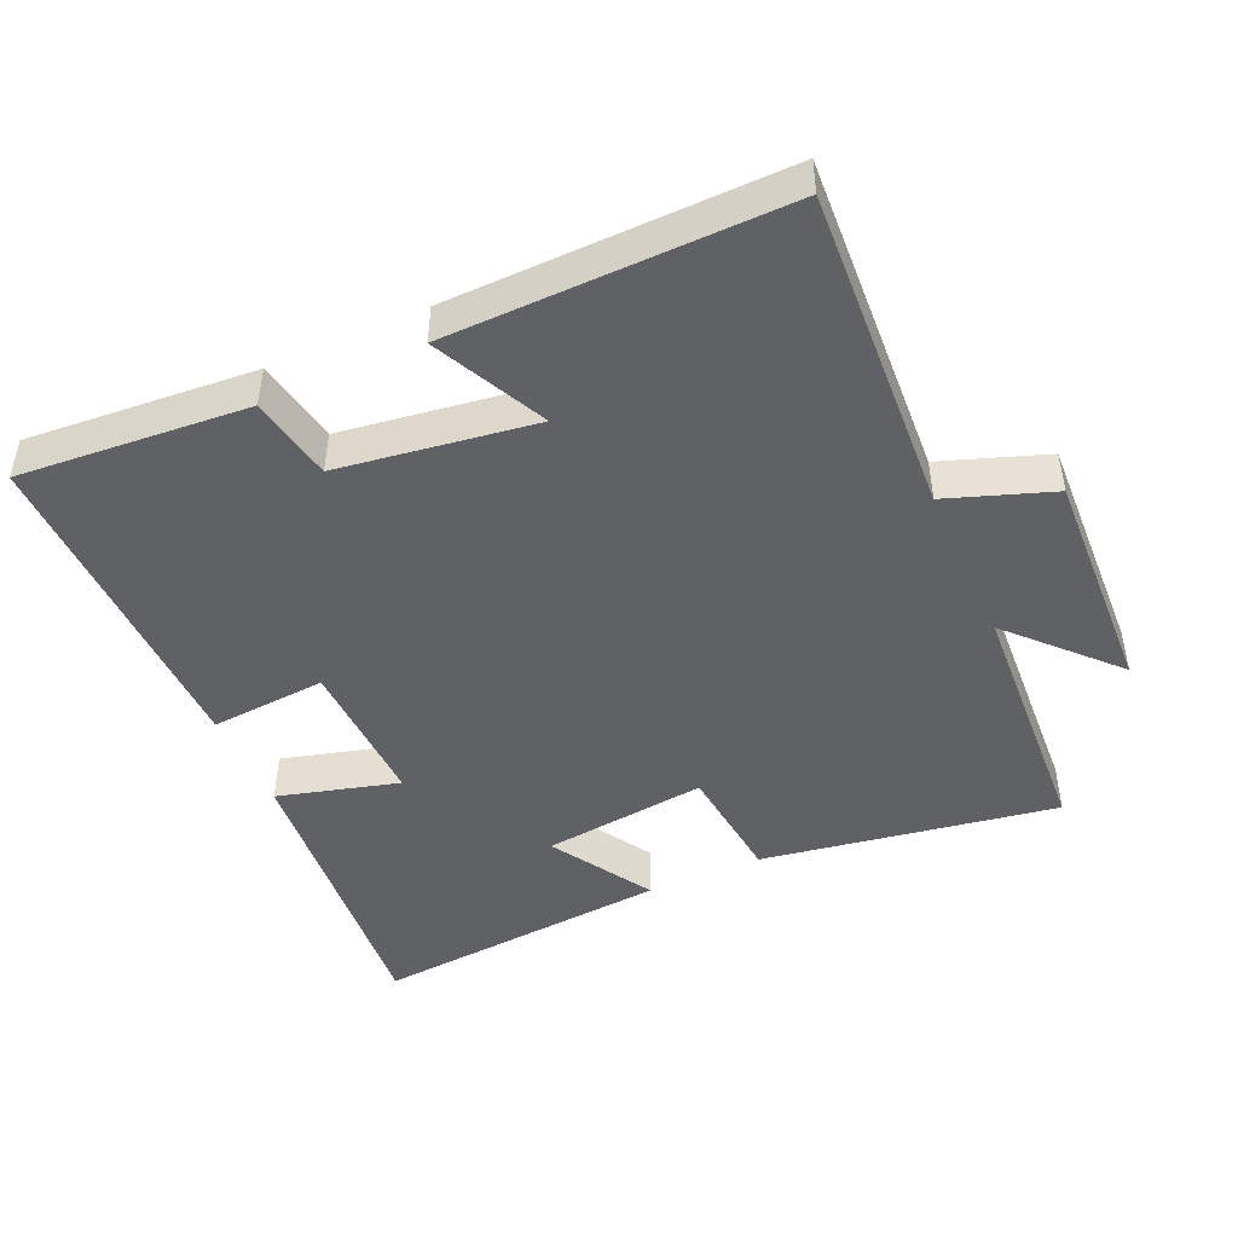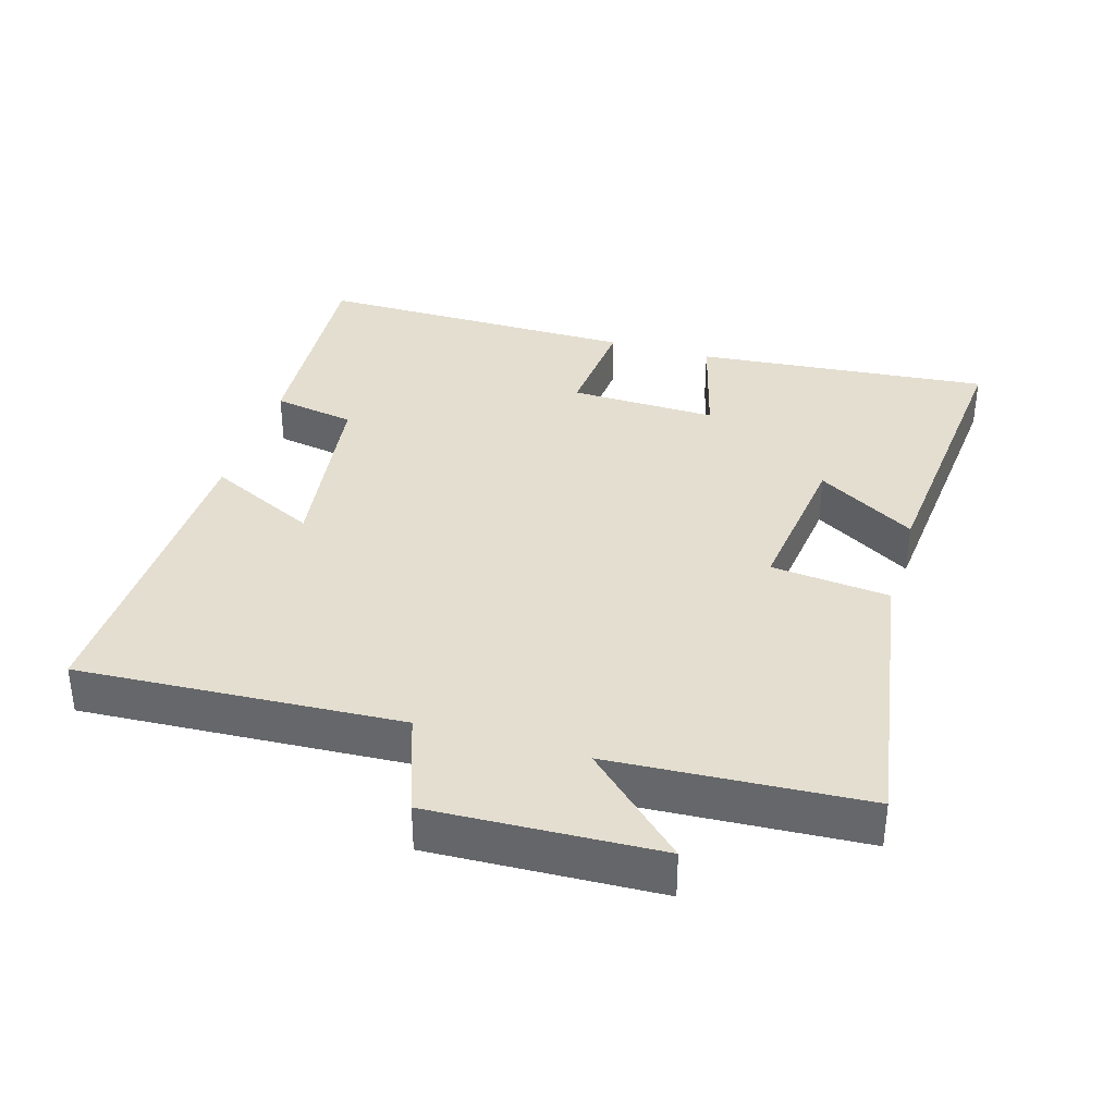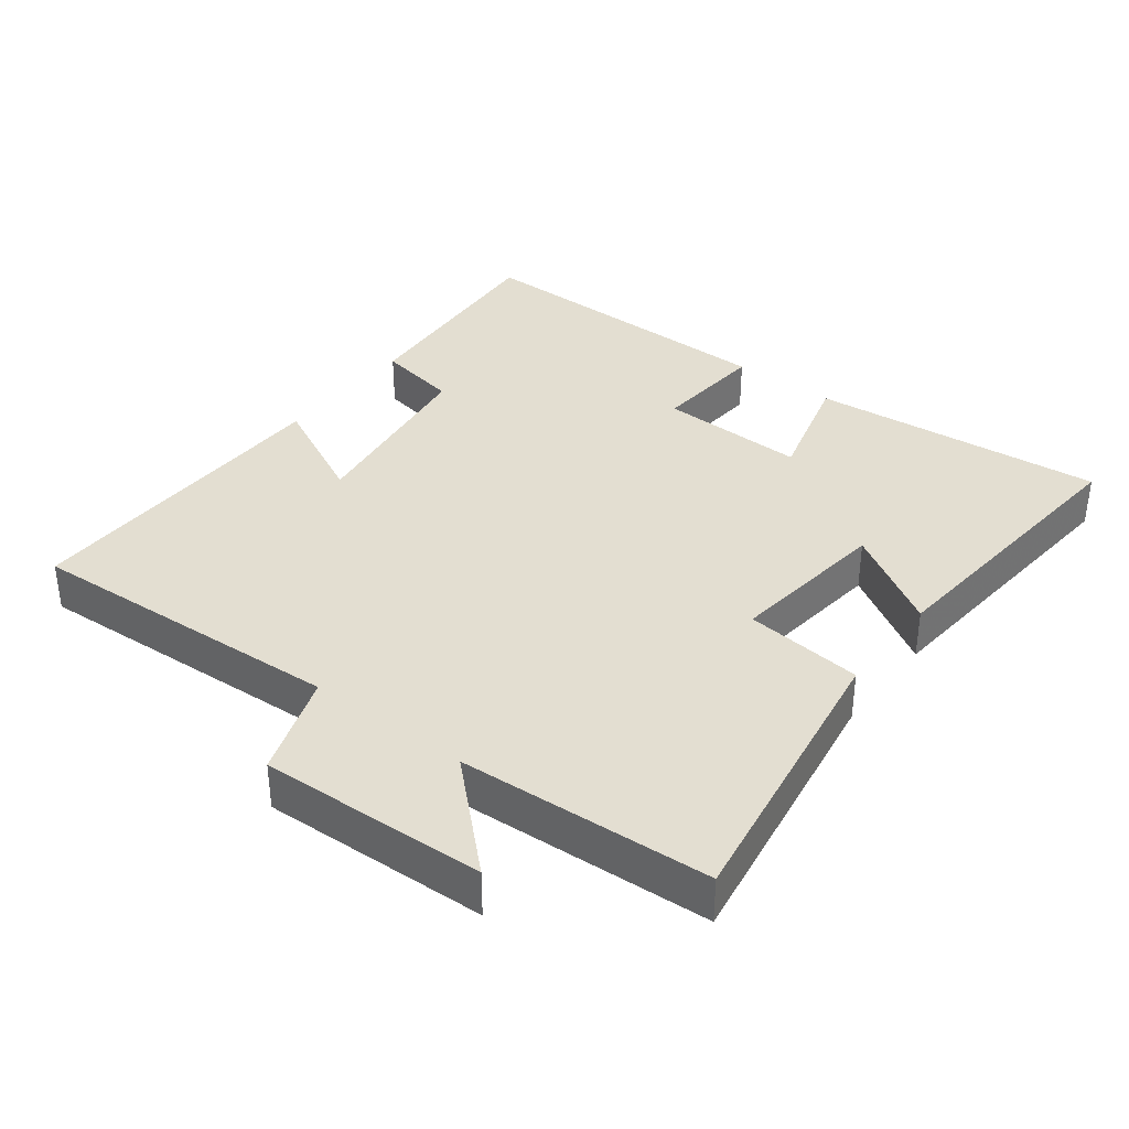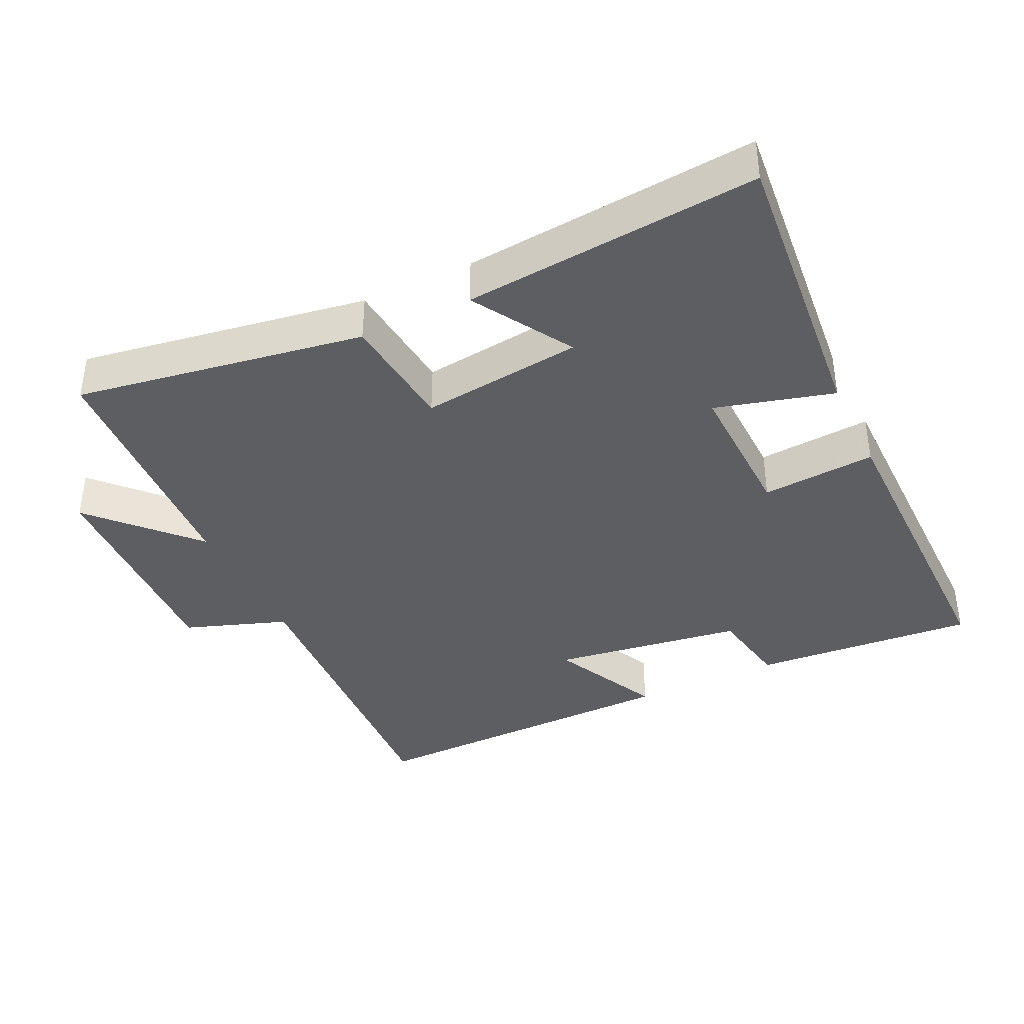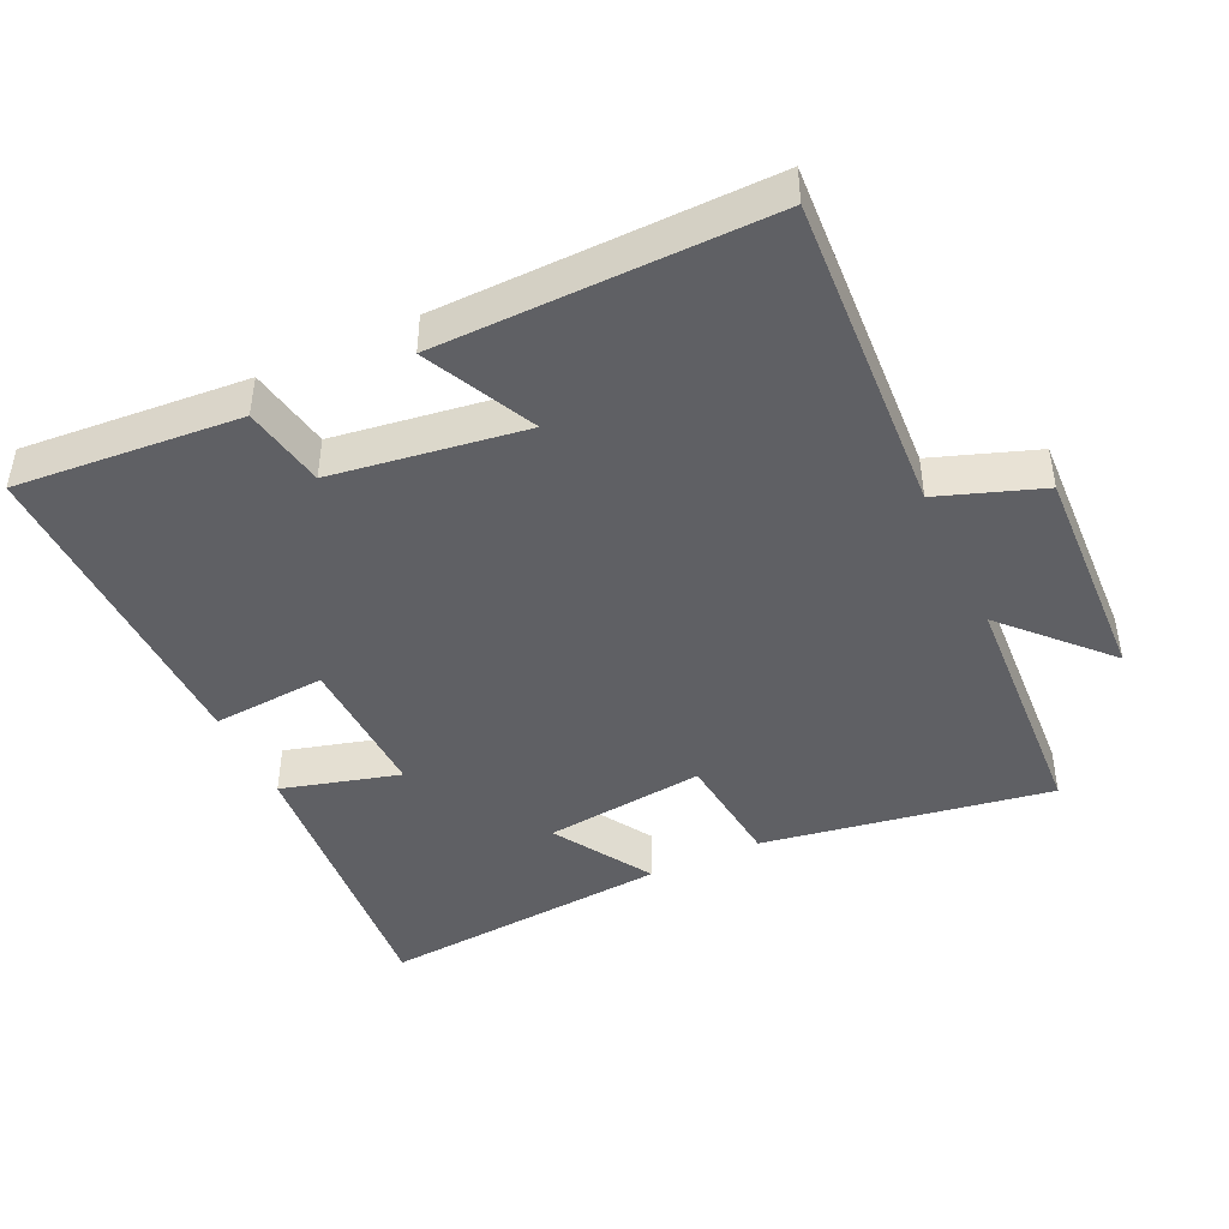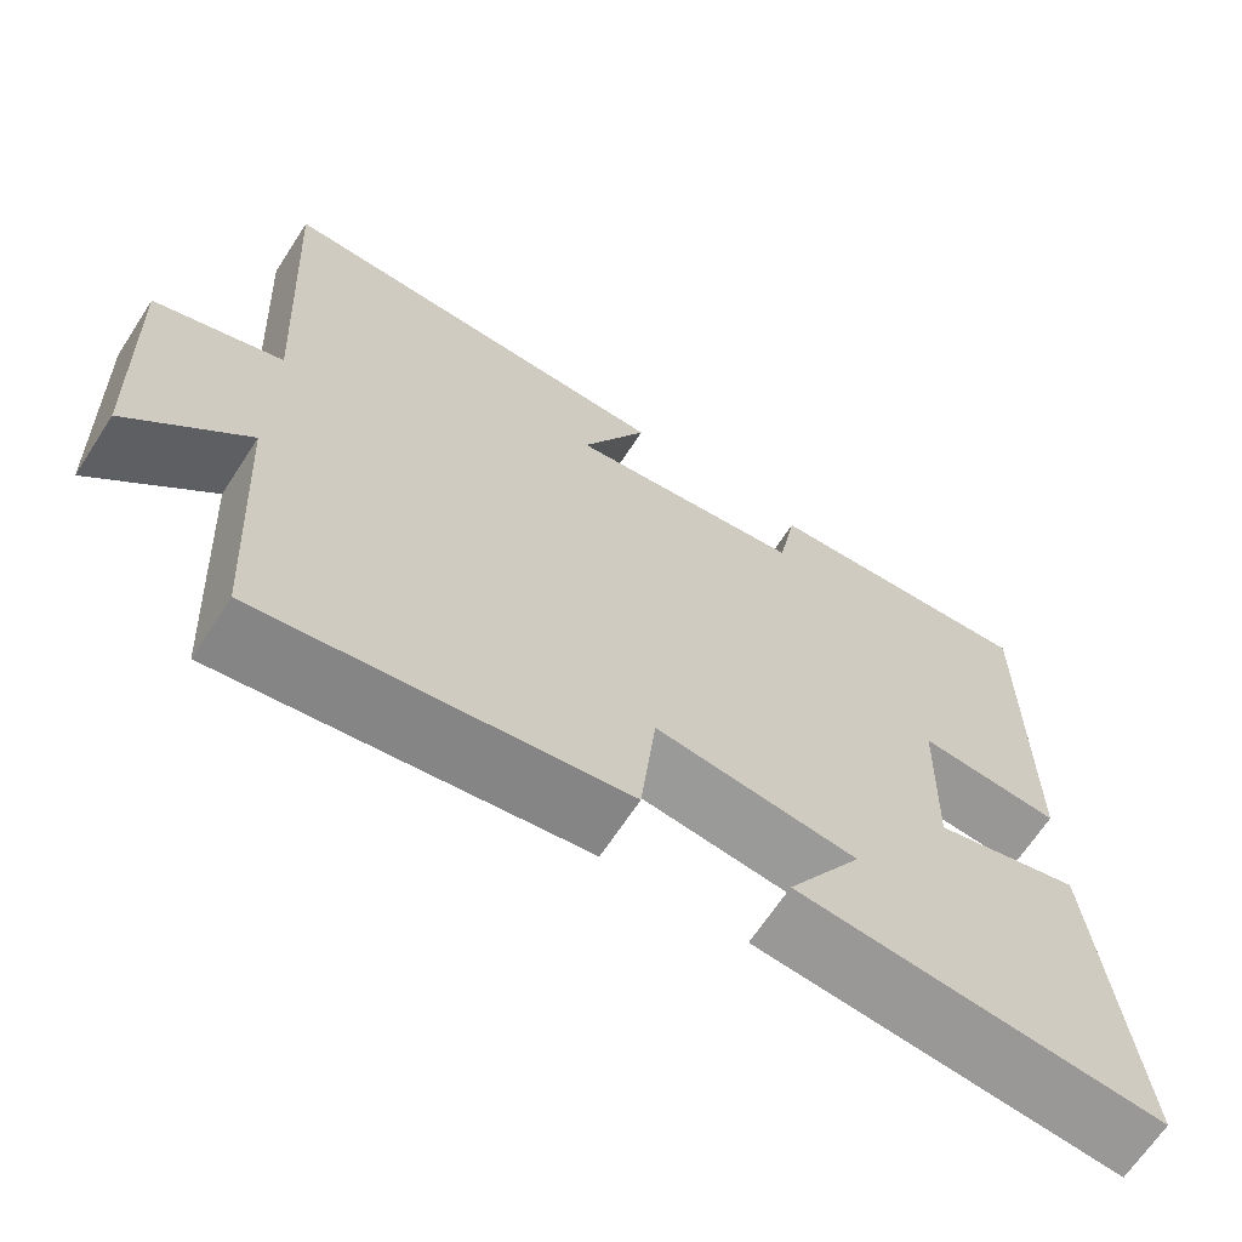
<metadata>
{"format":"obj","ext":"obj","renderer":"f3d","projection":"perspective","resolution":1024,"background":"white","views":[{"elev":-46.0,"azim":24.1,"up":"+Y"},{"elev":35.7,"azim":106.7,"up":"+Y"},{"elev":36.1,"azim":127.5,"up":"+Y"},{"elev":-38.7,"azim":-154.5,"up":"+Y"},{"elev":-43.9,"azim":25.1,"up":"+Y"},{"elev":-66.5,"azim":146.9,"up":"+Z"}]}
</metadata>
<code>
v 0.478 0.07 -0.568
v 0.056 0.07 -0.5
v 0.038 0.07 -0.327
v -0.198 0.07 -0.355
v -0.11 0.07 -0.5
v -0.54 0.07 -0.538
v -0.5 0.07 -0.106
v -0.327 0.07 -0.153
v -0.333 0.07 0.063
v -0.5 0.07 0.05
v -0.504 0.07 0.525
v -0.176 0.07 0.5
v -0.154 0.07 0.379
v 0.126 0.07 0.339
v 0.048 0.07 0.5
v 0.527 0.07 0.508
v 0.5 0.07 0.038
v 0.65 0.07 -0.015
v 0.636 0.07 -0.345
v 0.5 0.07 -0.2
v 0.478 0 -0.568
v 0.056 0 -0.5
v 0.038 0 -0.327
v -0.198 0 -0.355
v -0.11 0 -0.5
v -0.54 0 -0.538
v -0.5 0 -0.106
v -0.327 0 -0.153
v -0.333 0 0.063
v -0.5 0 0.05
v -0.504 0 0.525
v -0.176 0 0.5
v -0.154 0 0.379
v 0.126 0 0.339
v 0.048 0 0.5
v 0.527 0 0.508
v 0.5 0 0.038
v 0.65 0 -0.015
v 0.636 0 -0.345
v 0.5 0 -0.2
f 17 18 19 20
f 1 2 3
f 20 1 3
f 17 20 3
f 14 15 16 17
f 17 3 4
f 14 17 4
f 13 14 4
f 11 12 13
f 10 11 13
f 9 10 13
f 8 9 13 4
f 6 7 8
f 5 6 8
f 4 5 8
f 40 39 38 37
f 23 22 21
f 23 21 40
f 23 40 37
f 37 36 35 34
f 24 23 37
f 24 37 34
f 24 34 33
f 33 32 31
f 33 31 30
f 33 30 29
f 24 33 29 28
f 28 27 26
f 28 26 25
f 28 25 24
f 1 21 22 2
f 2 22 23 3
f 3 23 24 4
f 4 24 25 5
f 5 25 26 6
f 6 26 27 7
f 7 27 28 8
f 8 28 29 9
f 9 29 30 10
f 10 30 31 11
f 11 31 32 12
f 12 32 33 13
f 13 33 34 14
f 14 34 35 15
f 15 35 36 16
f 16 36 37 17
f 17 37 38 18
f 18 38 39 19
f 19 39 40 20
f 20 40 21 1

</code>
